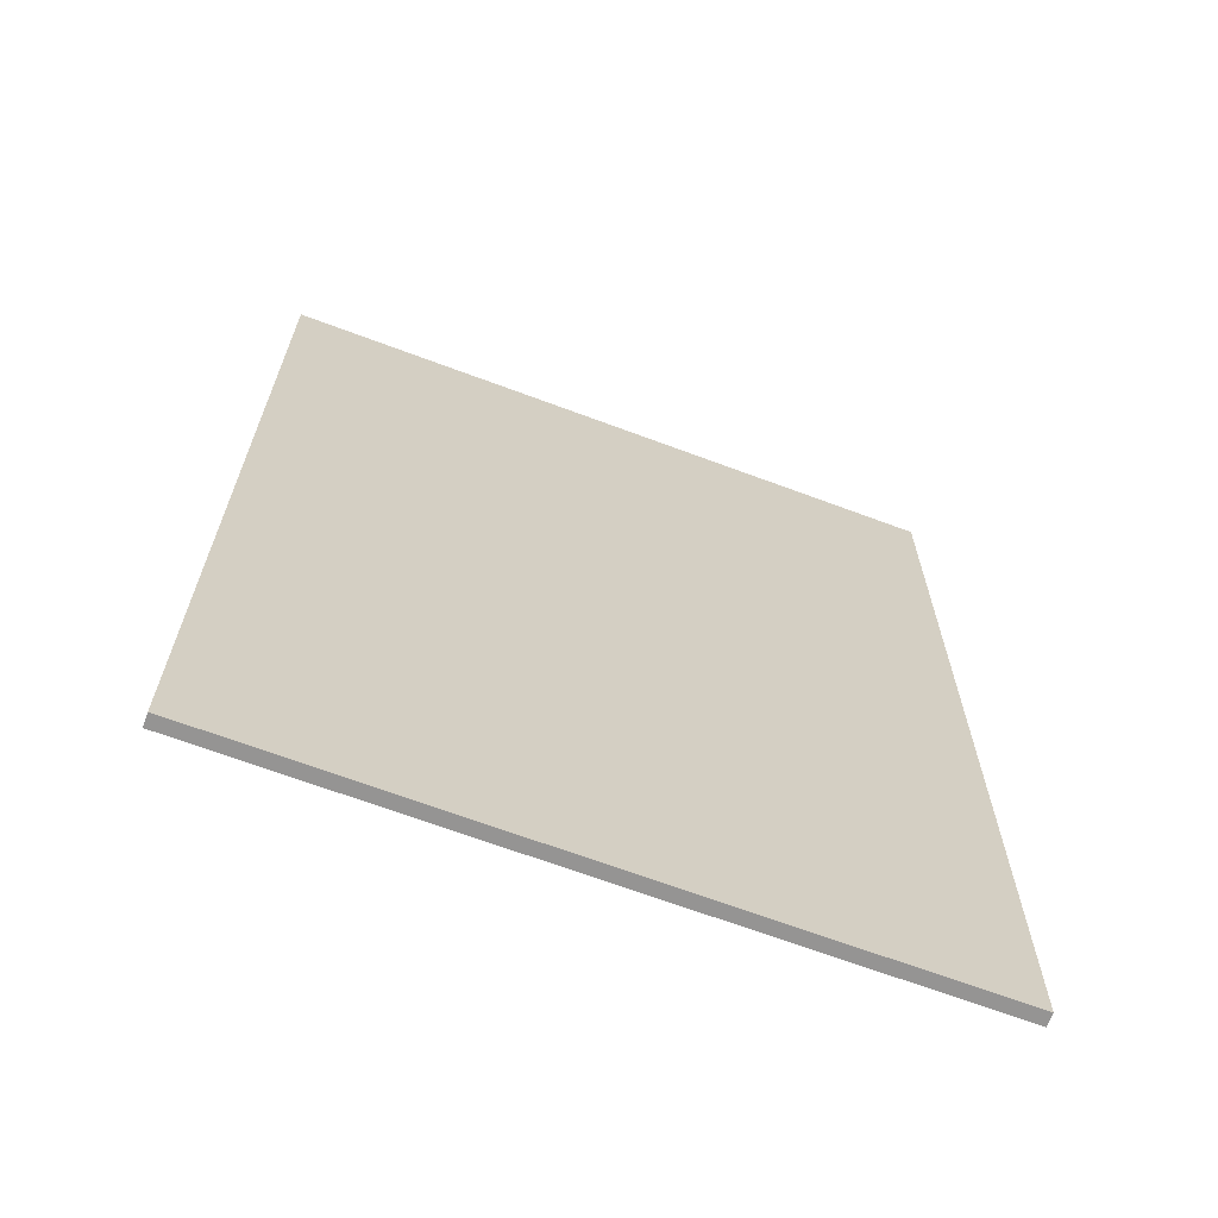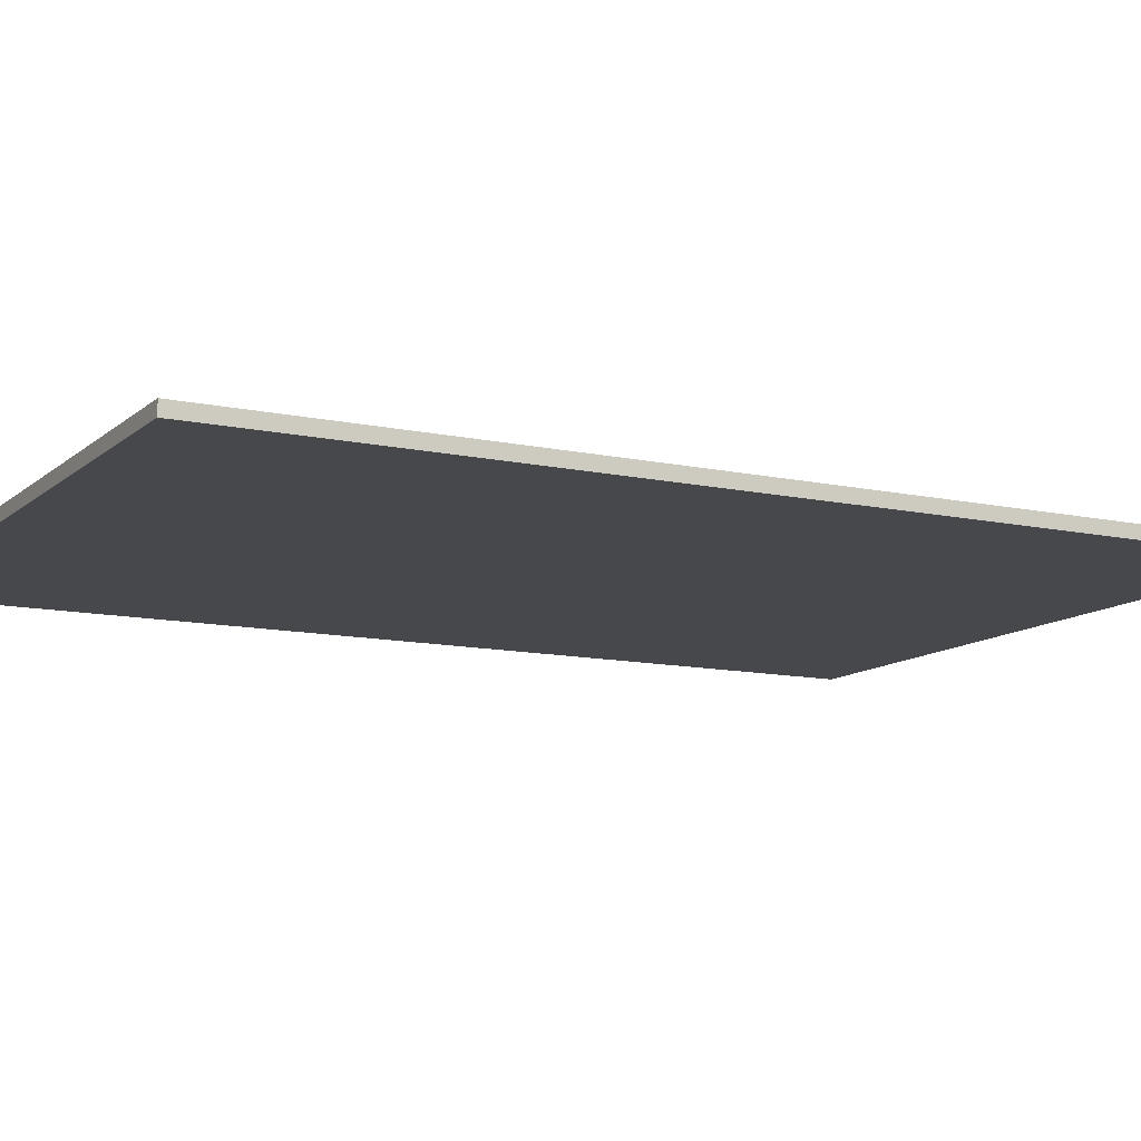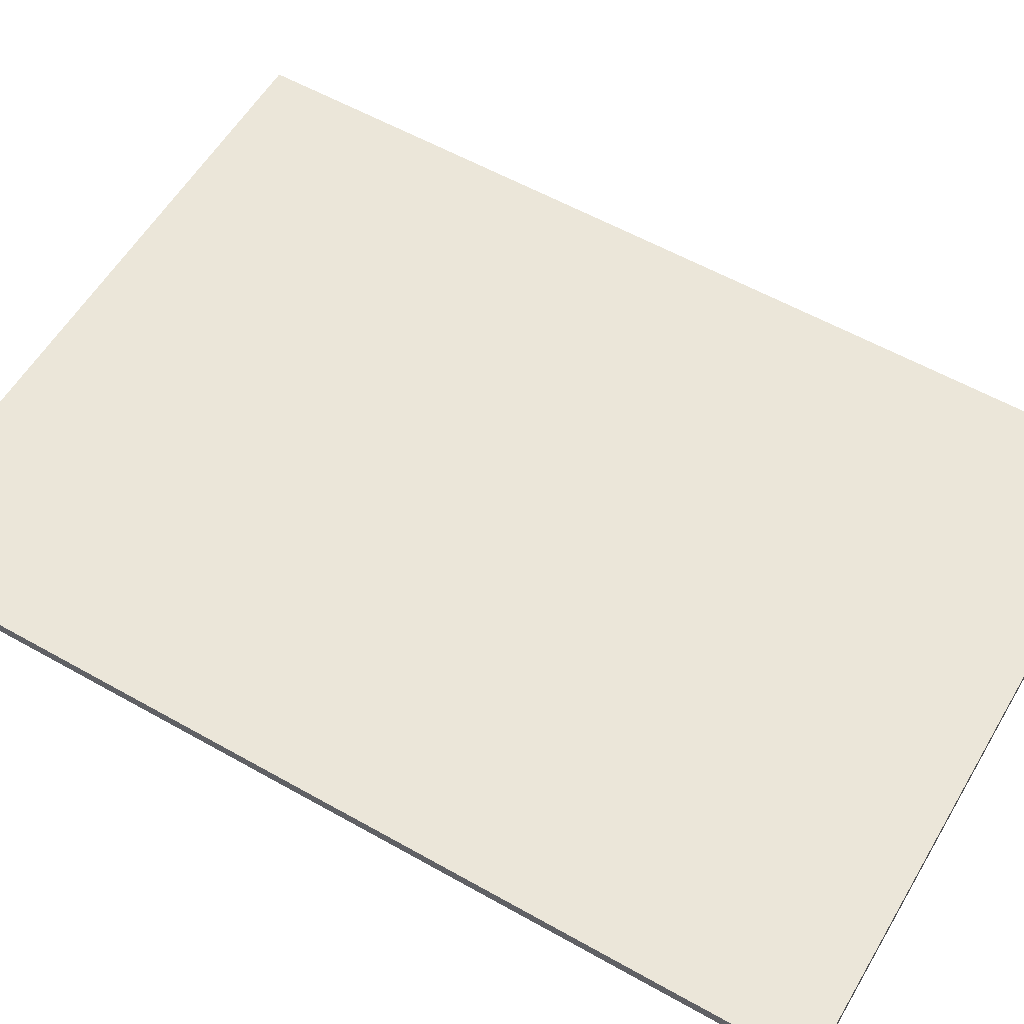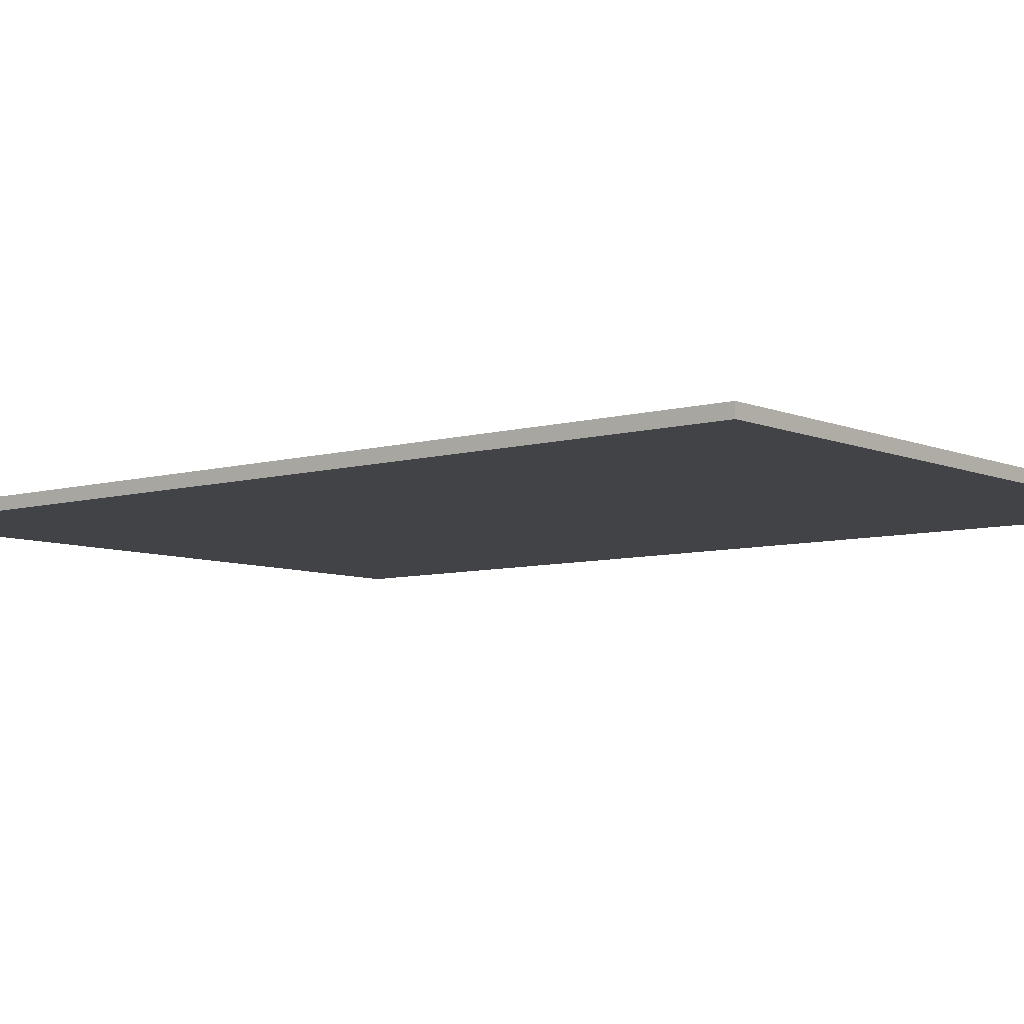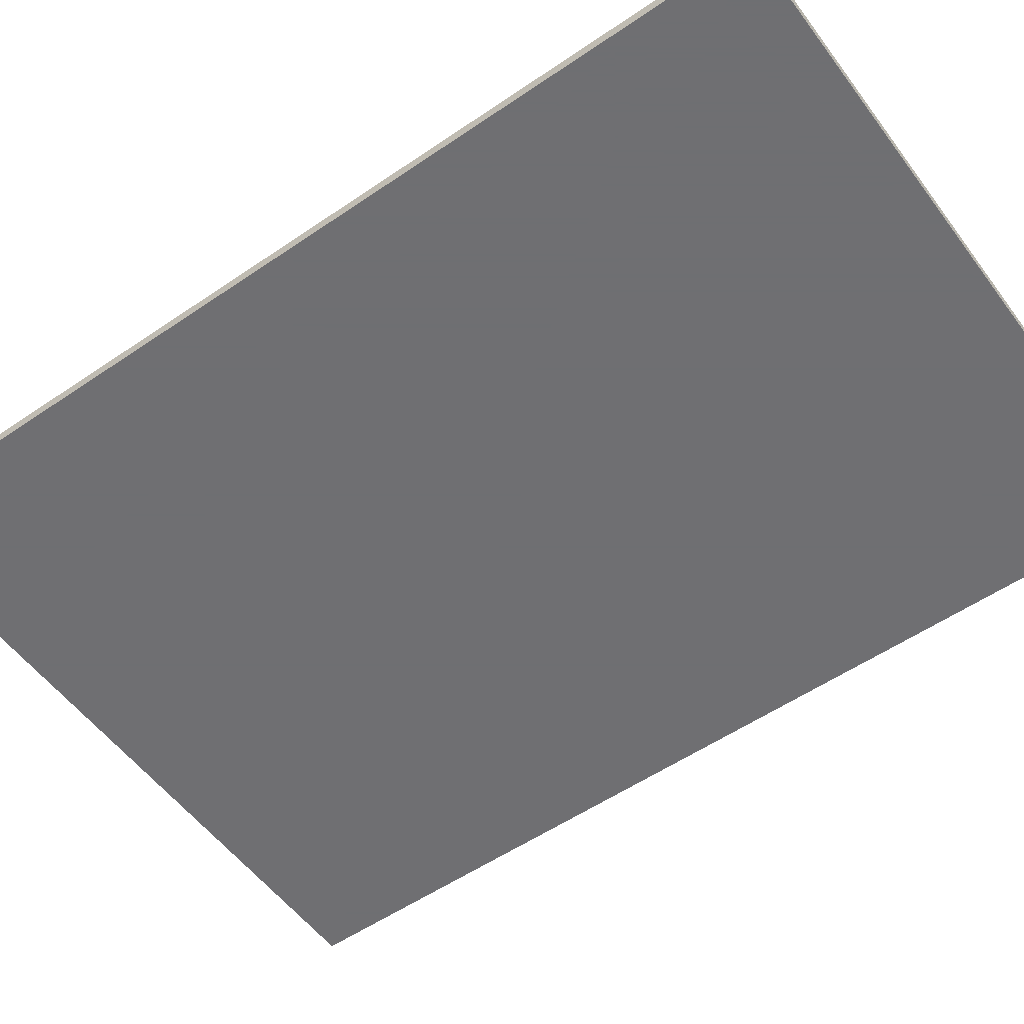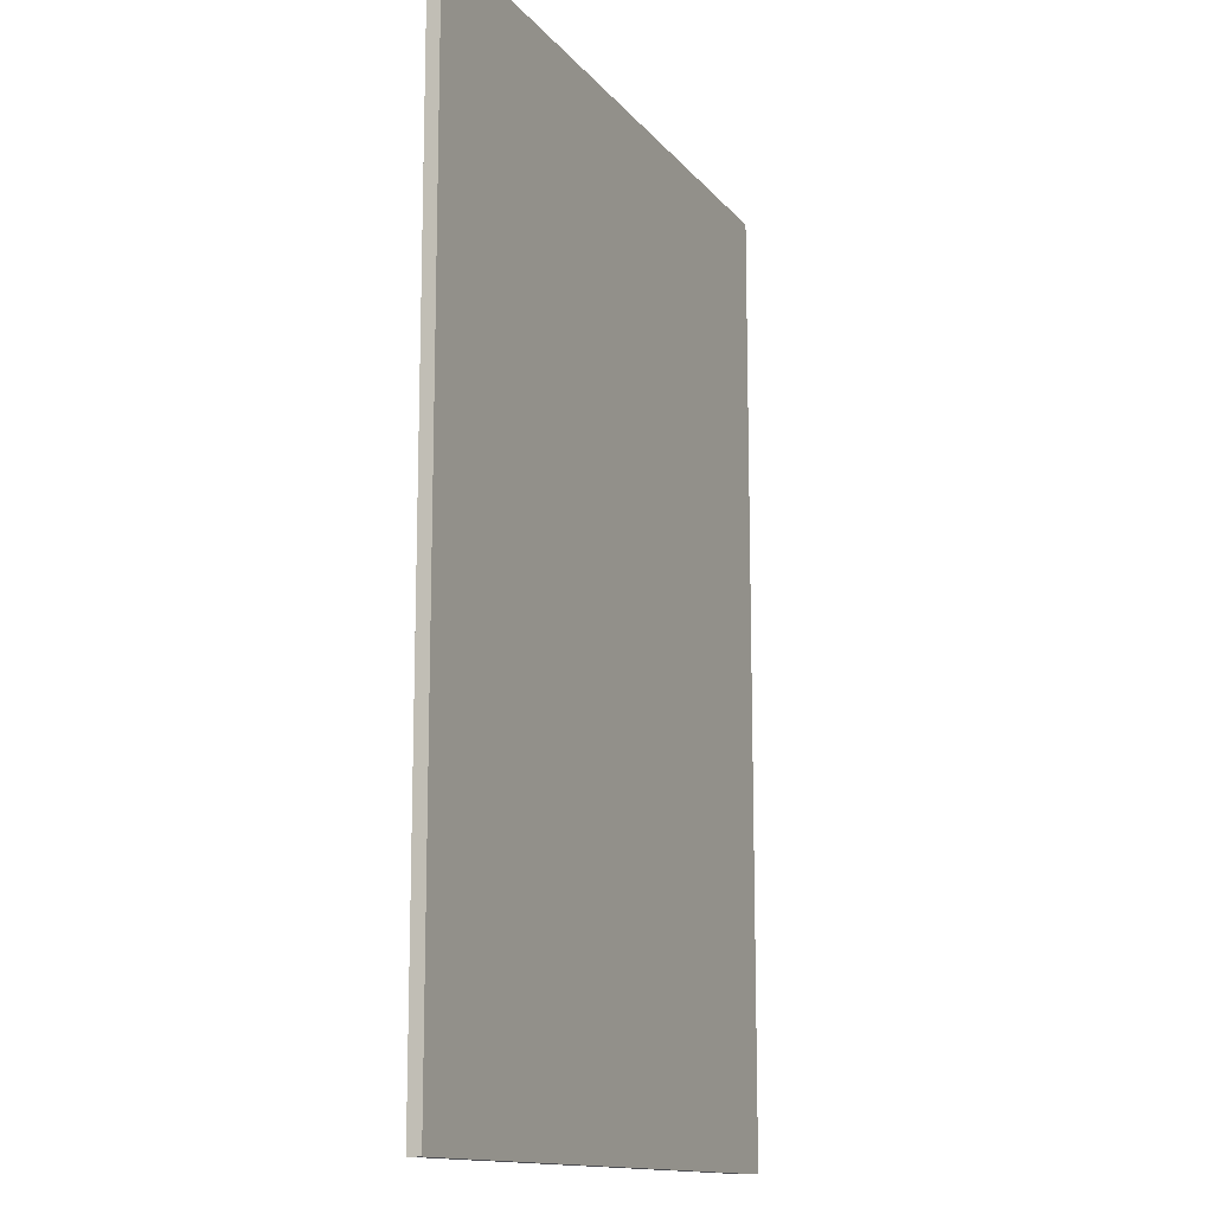
<metadata>
{"format":"obj","ext":"obj","renderer":"f3d","projection":"perspective","resolution":1024,"background":"white","views":[{"elev":-67.2,"azim":-20.6,"up":"+Y"},{"elev":-11.5,"azim":-117.9,"up":"+Z"},{"elev":57.5,"azim":-59.6,"up":"+Z"},{"elev":-7.2,"azim":-50.6,"up":"+Z"},{"elev":-54.7,"azim":125.9,"up":"+Z"},{"elev":-13.5,"azim":-66.0,"up":"+Y"}]}
</metadata>
<code>
o obj_0
v -106 		170 		1
v -106 		-127 		1
v 104 		-127 		1
v 104 		170 		1
v -106 		170 		-3
v -106 		-127 		-3
v 104 		170 		-3
v 104 		-127 		-3
g group_0_16448250
f 1 2 3
f 1 3 4
f 5 6 2
f 5 2 1
f 7 5 1
f 7 1 4
f 3 2 6
f 3 6 8
f 7 8 6
f 7 6 5
f 4 3 8
f 4 8 7

</code>
